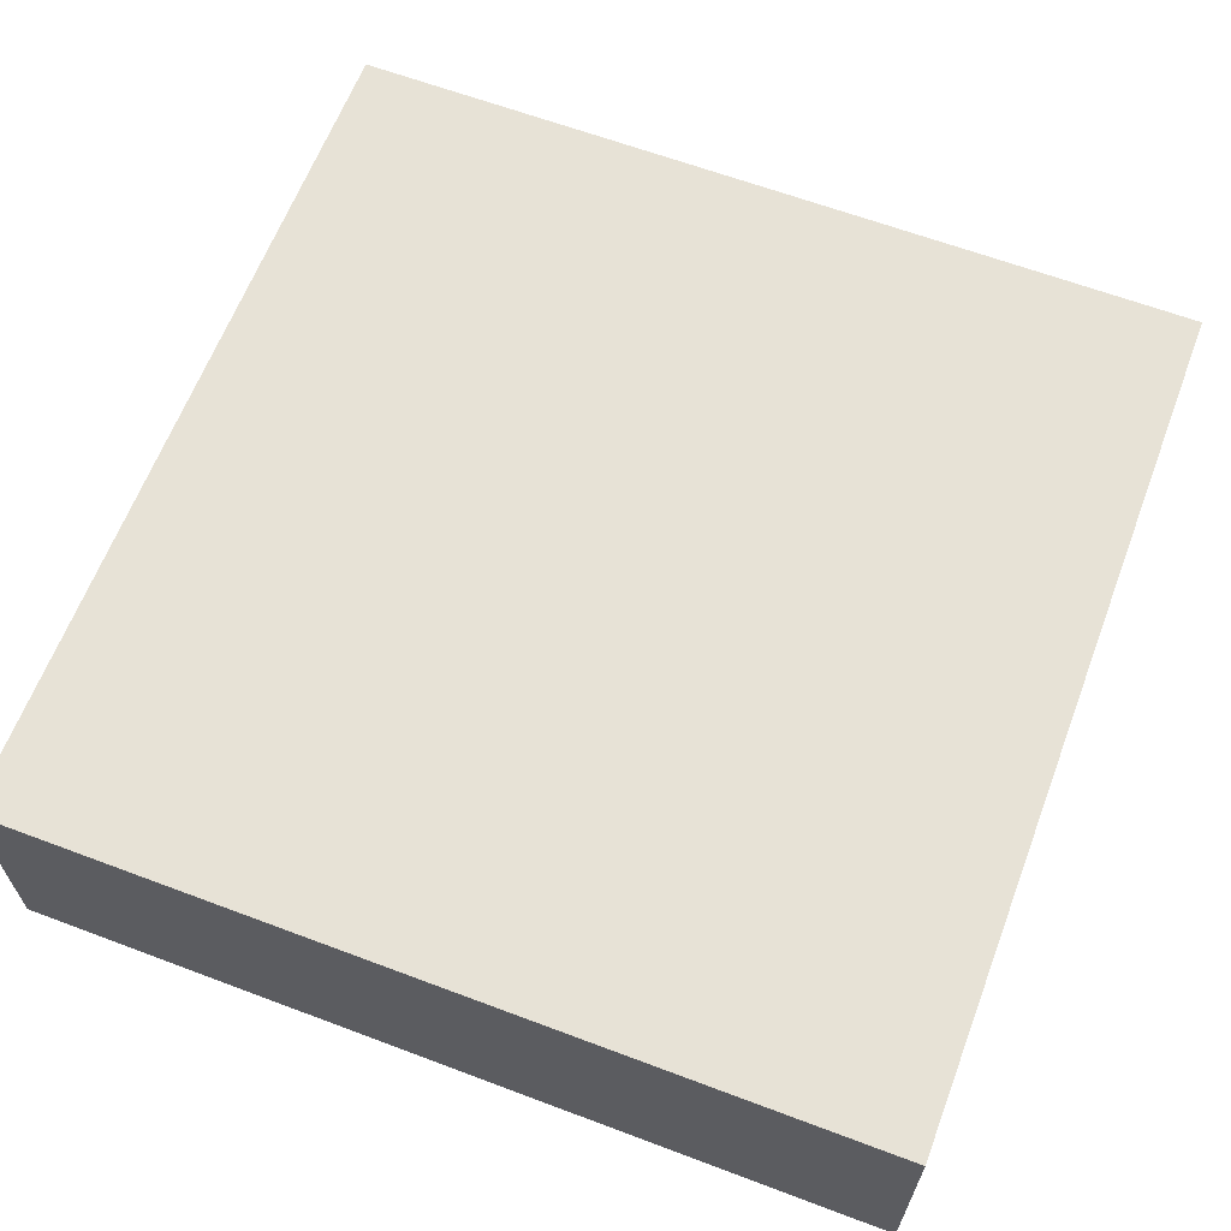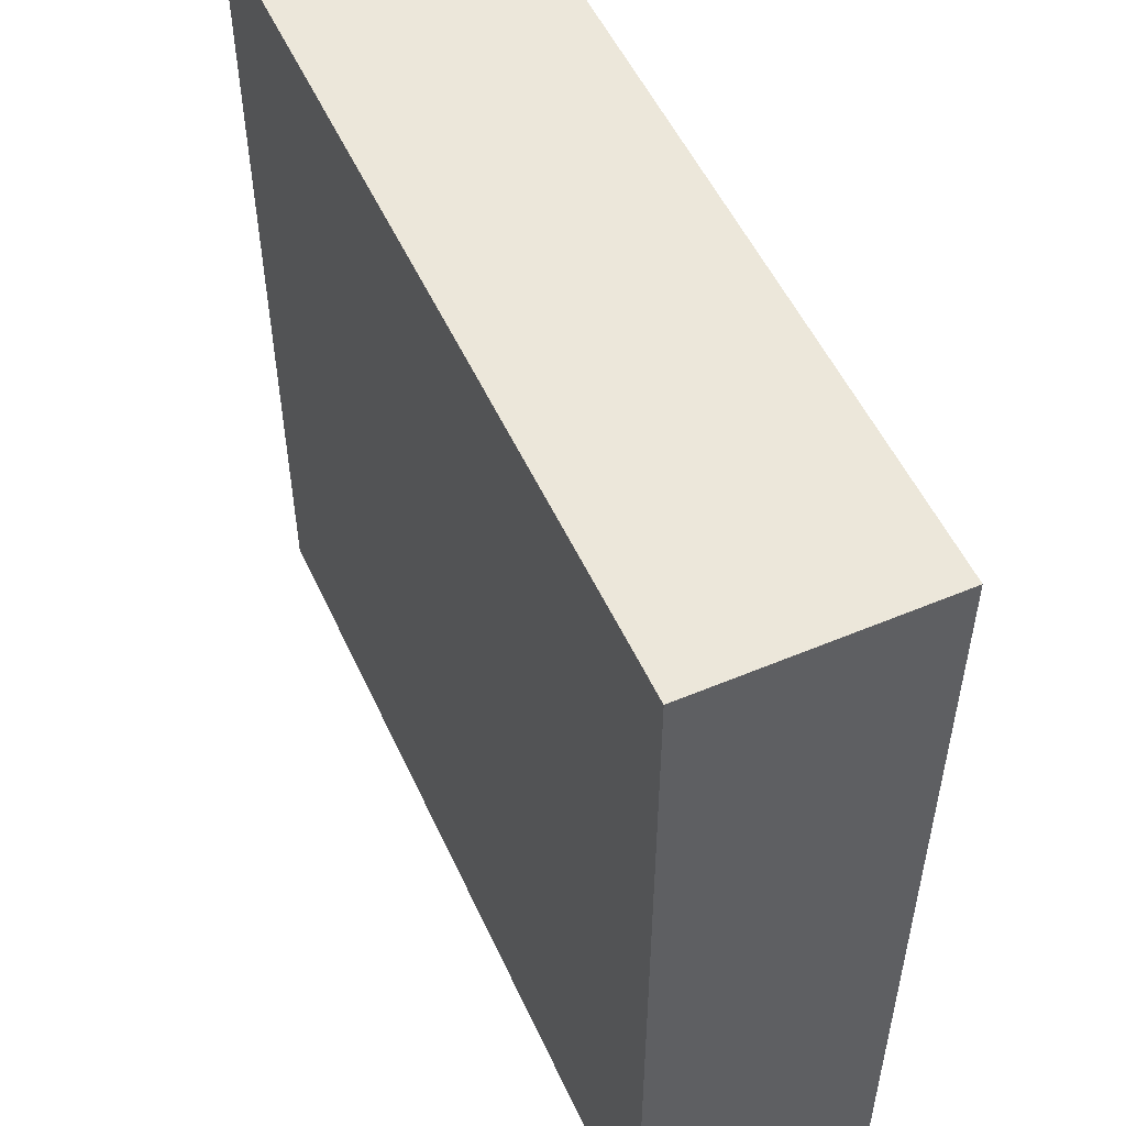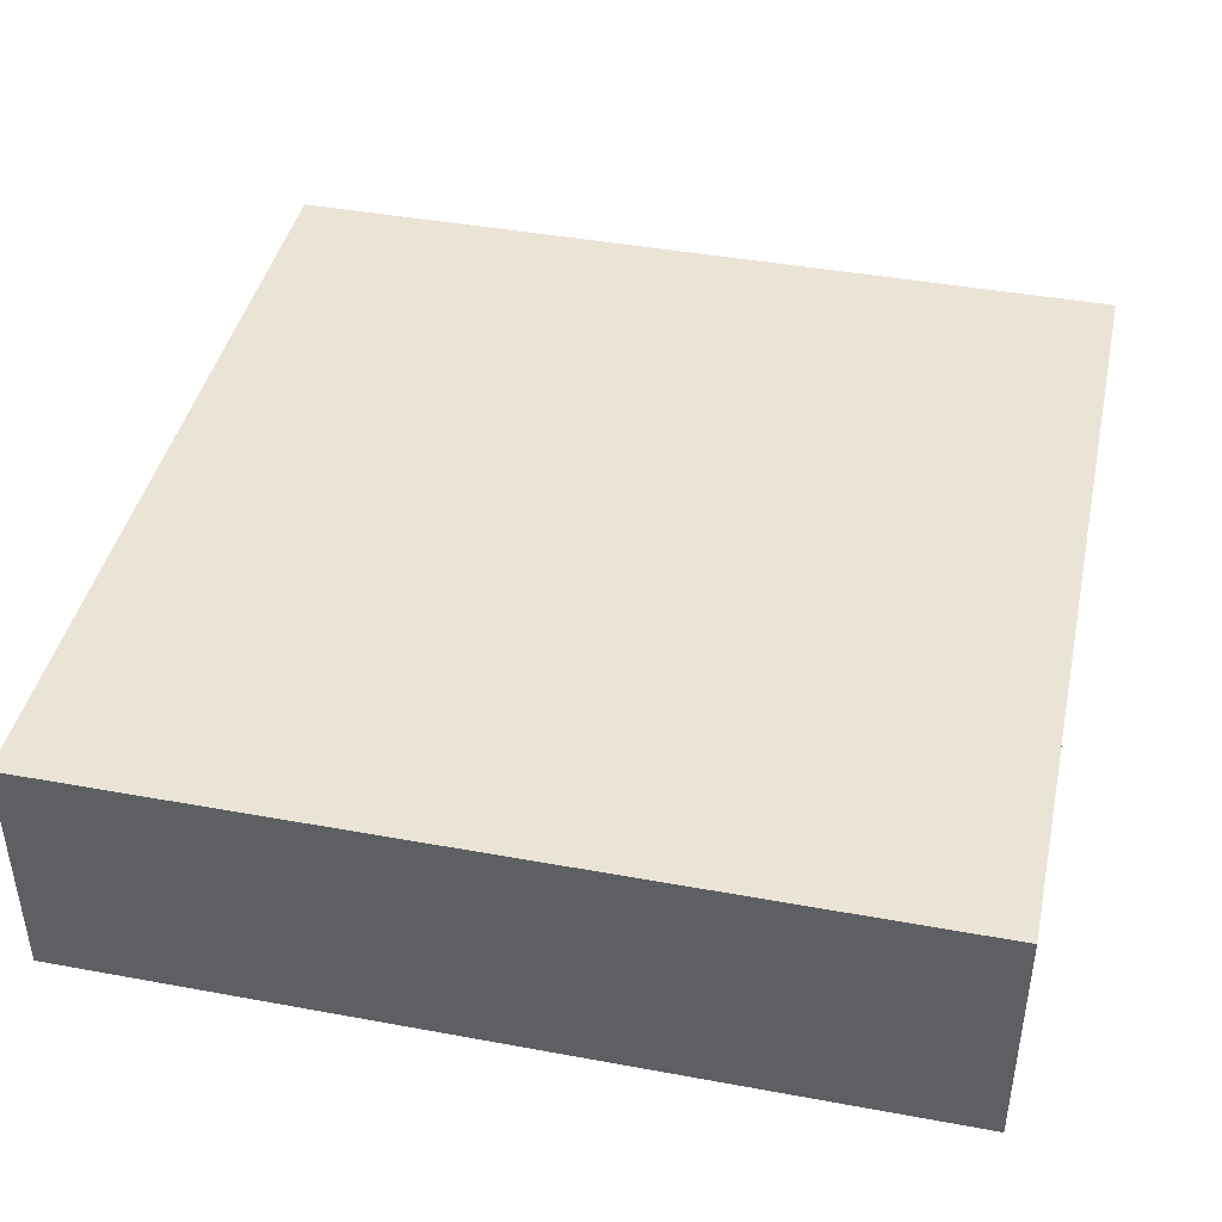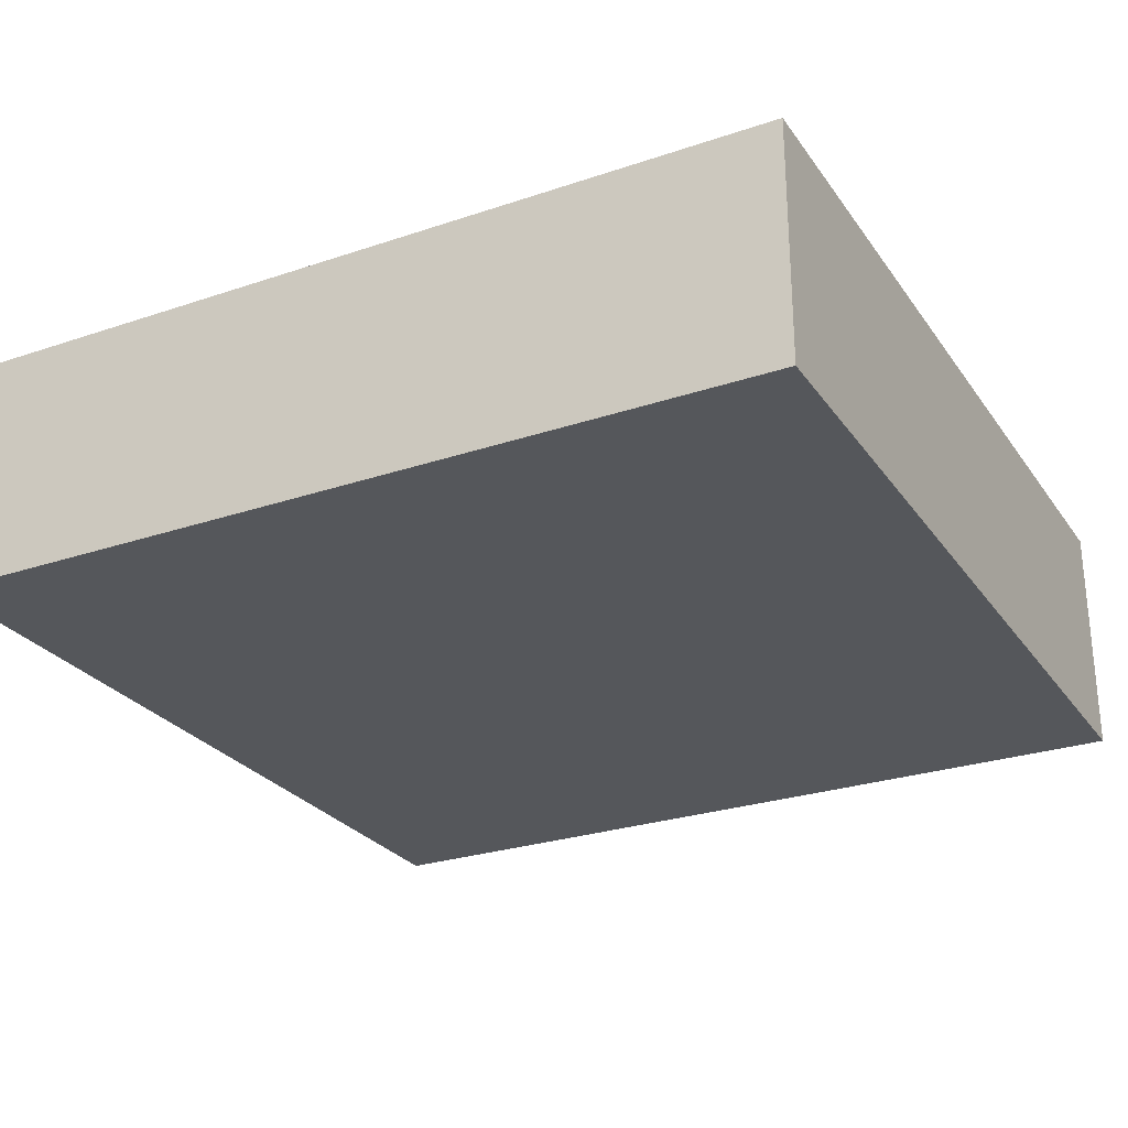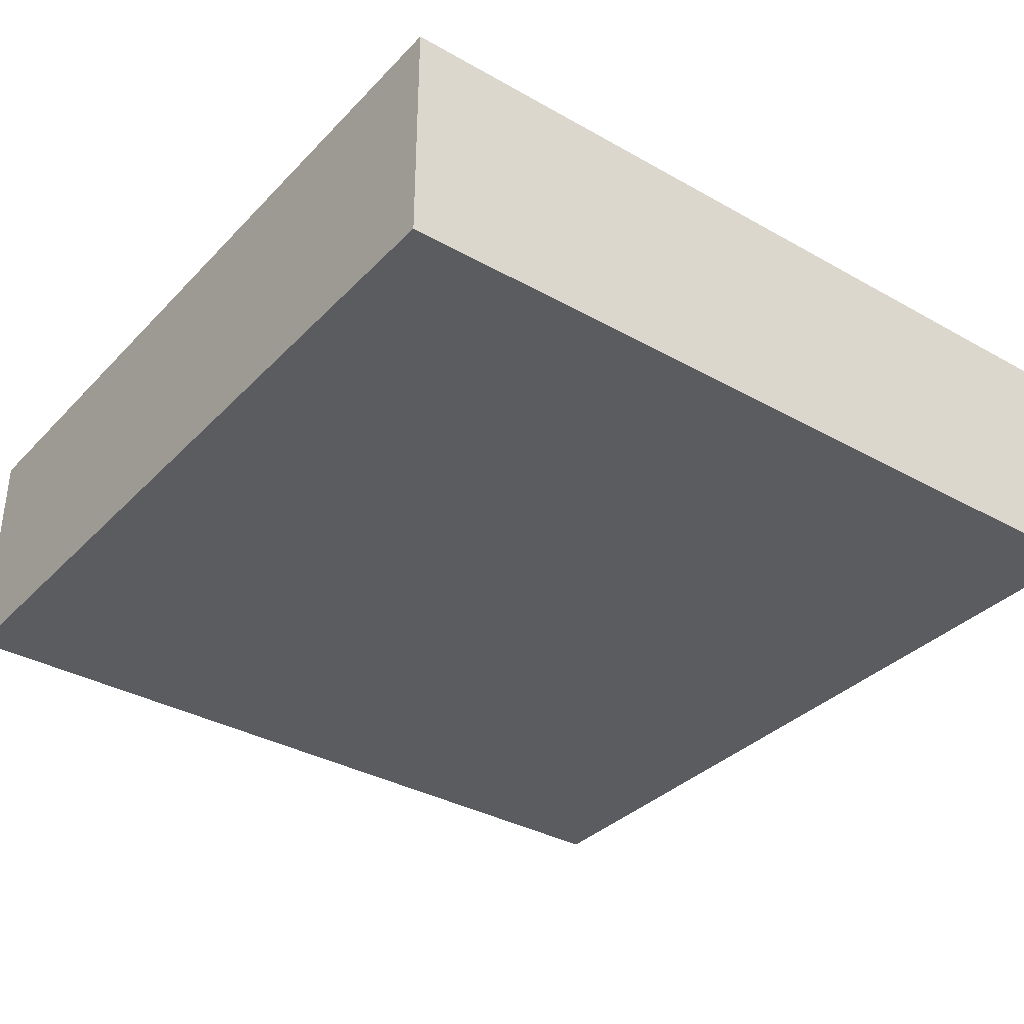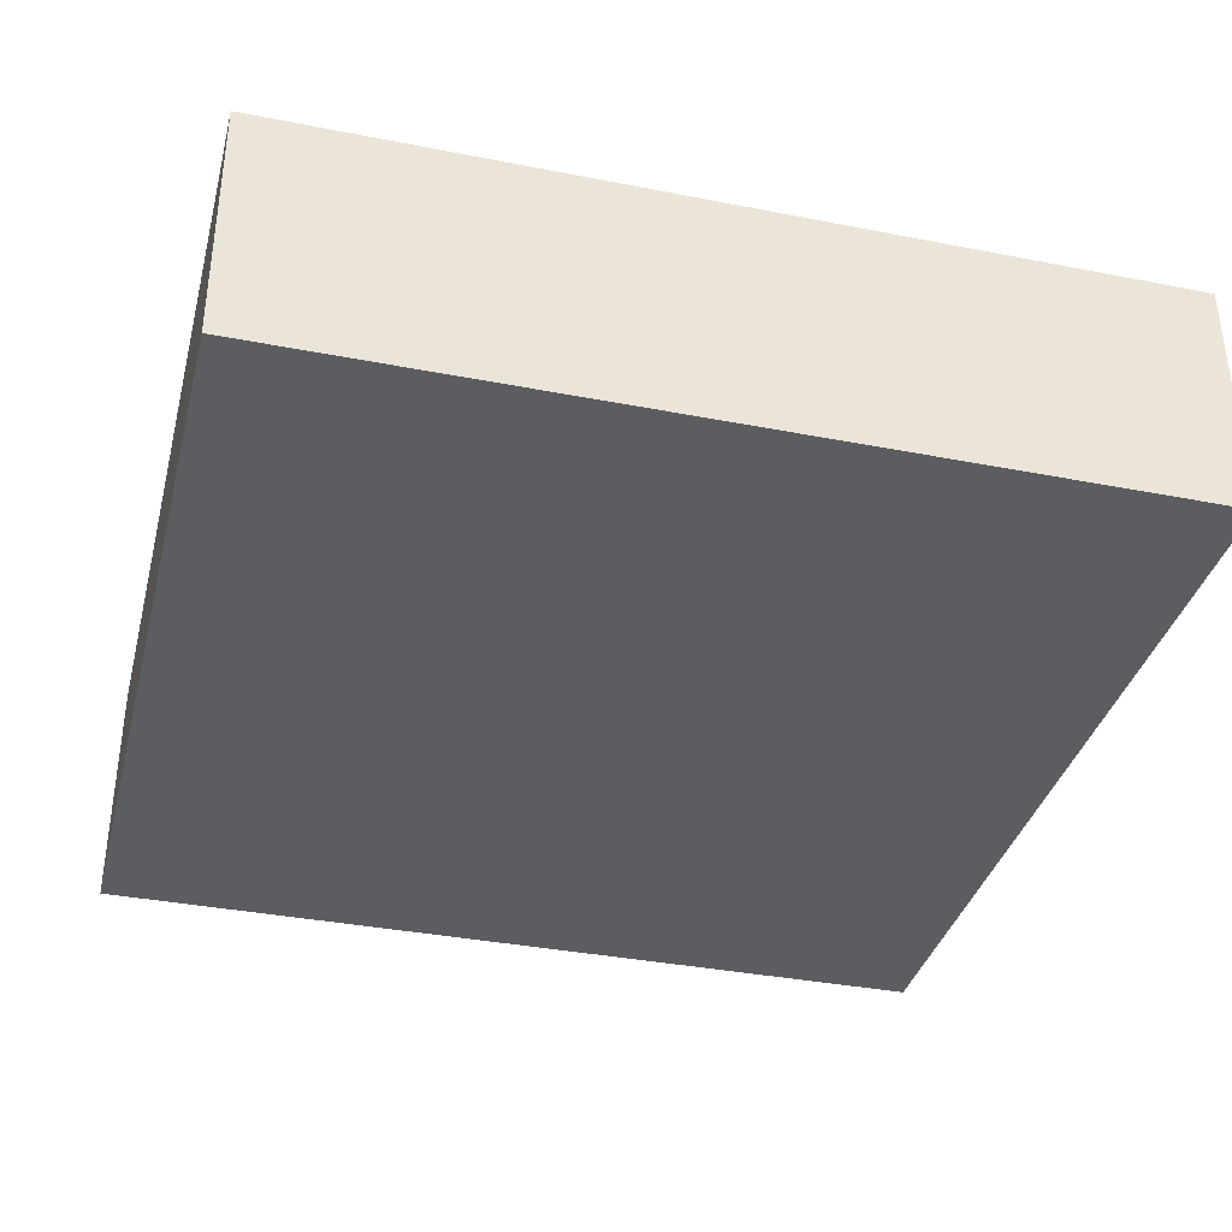
<metadata>
{"format":"obj","ext":"obj","renderer":"f3d","projection":"perspective","resolution":1024,"background":"white","views":[{"elev":63.6,"azim":110.8,"up":"+Y"},{"elev":53.0,"azim":-114.3,"up":"+Z"},{"elev":42.4,"azim":-77.6,"up":"+Y"},{"elev":-27.0,"azim":117.6,"up":"+Y"},{"elev":-35.0,"azim":143.1,"up":"+Y"},{"elev":-36.3,"azim":-104.3,"up":"+Y"}]}
</metadata>
<code>
o
v 12.3 0 14.7
v 15.5 0 14.7
v 12.3 0.8 14.7
v 15.5 0.8 14.7
v 12.3 0.9 14.7
v 15.5 0.9 14.7
v 12.3 0 17.9
v 15.5 0 17.9
v 12.3 0.8 17.9
v 15.5 0.8 17.9
v 12.3 0.9 17.9
v 15.5 0.9 17.9
v 12.3 0 14.7
v 12.3 0.8 14.7
v 12.3 0.9 14.7
v 12.3 0 17.9
v 12.3 0.8 17.9
v 12.3 0.9 17.9
v 15.5 0 14.7
v 15.5 0.8 14.7
v 15.5 0.9 14.7
v 15.5 0 17.9
v 15.5 0.8 17.9
v 15.5 0.9 17.9
v 12.3 0 14.7
v 12.3 0 17.9
v 15.5 0 14.7
v 15.5 0 17.9
v 12.3 0.9 14.7
v 12.3 0.9 17.9
v 15.5 0.9 14.7
v 15.5 0.9 17.9
f 3 2 1
f 4 2 3
f 5 4 3
f 6 4 5
f 7 8 9
f 9 8 10
f 9 10 11
f 11 10 12
f 16 14 13
f 17 15 14
f 17 14 16
f 18 15 17
f 19 20 22
f 20 21 23
f 22 20 23
f 23 21 24
f 27 26 25
f 28 26 27
f 29 30 31
f 31 30 32

</code>
